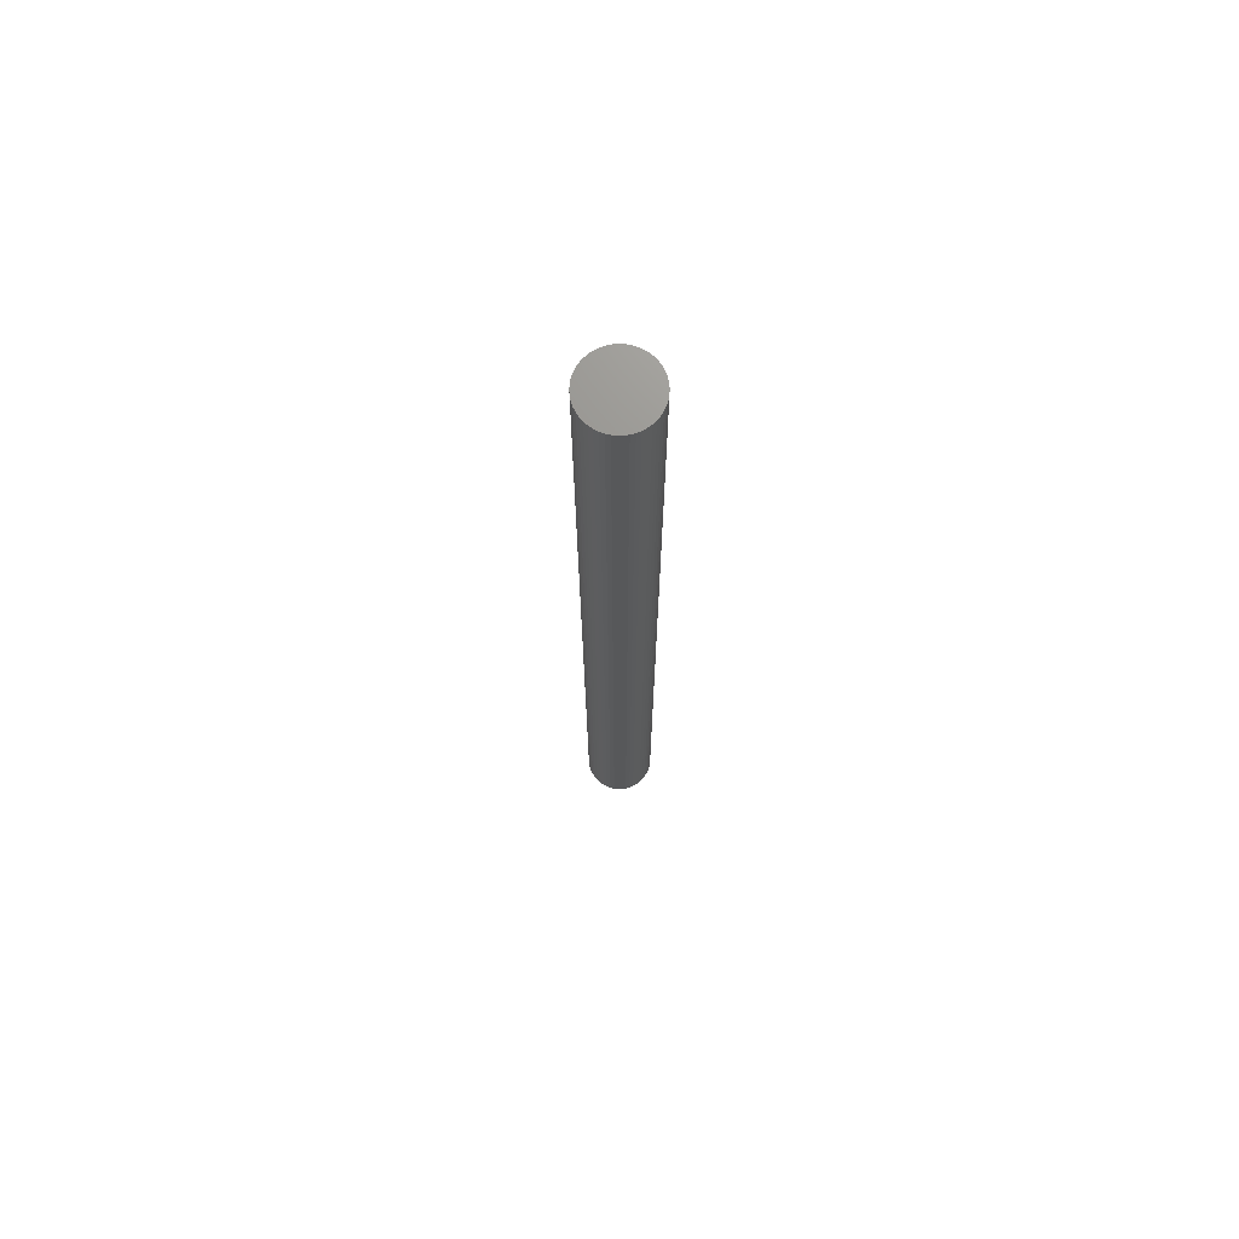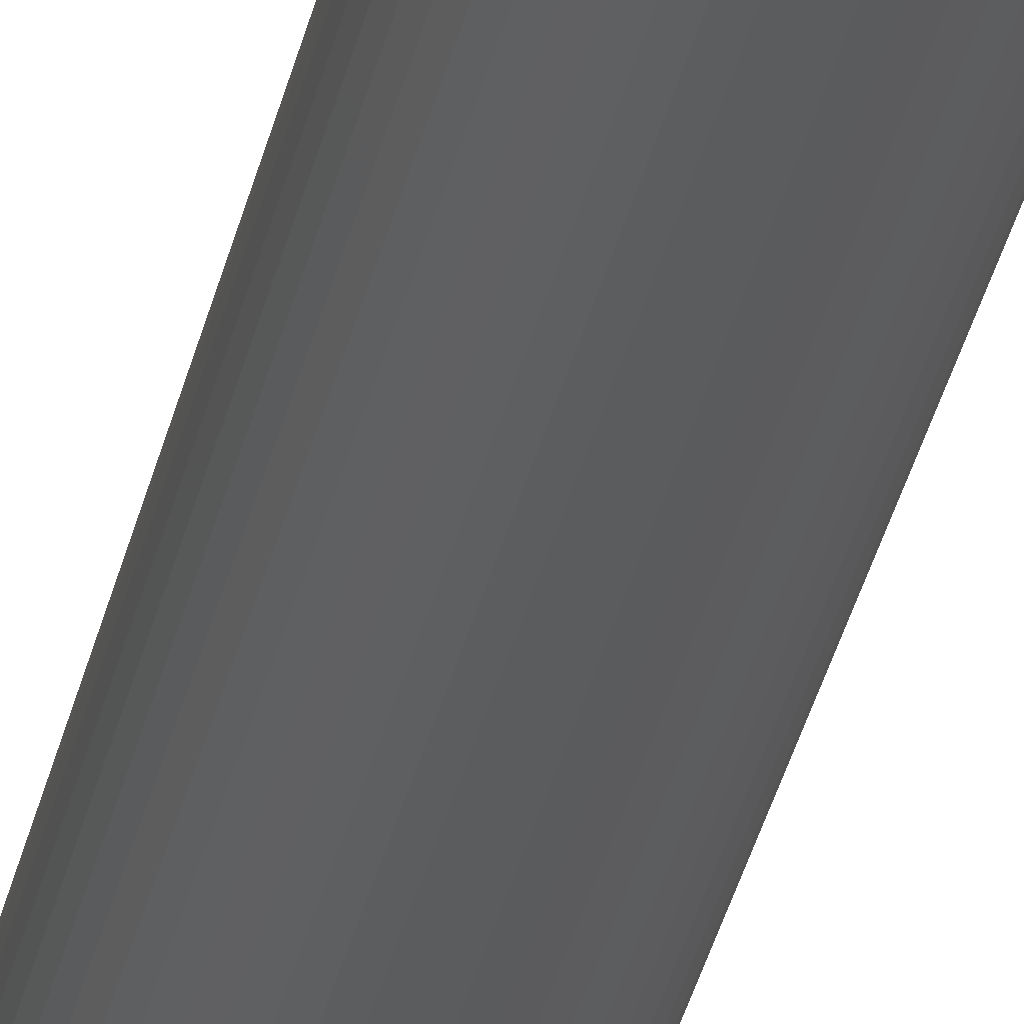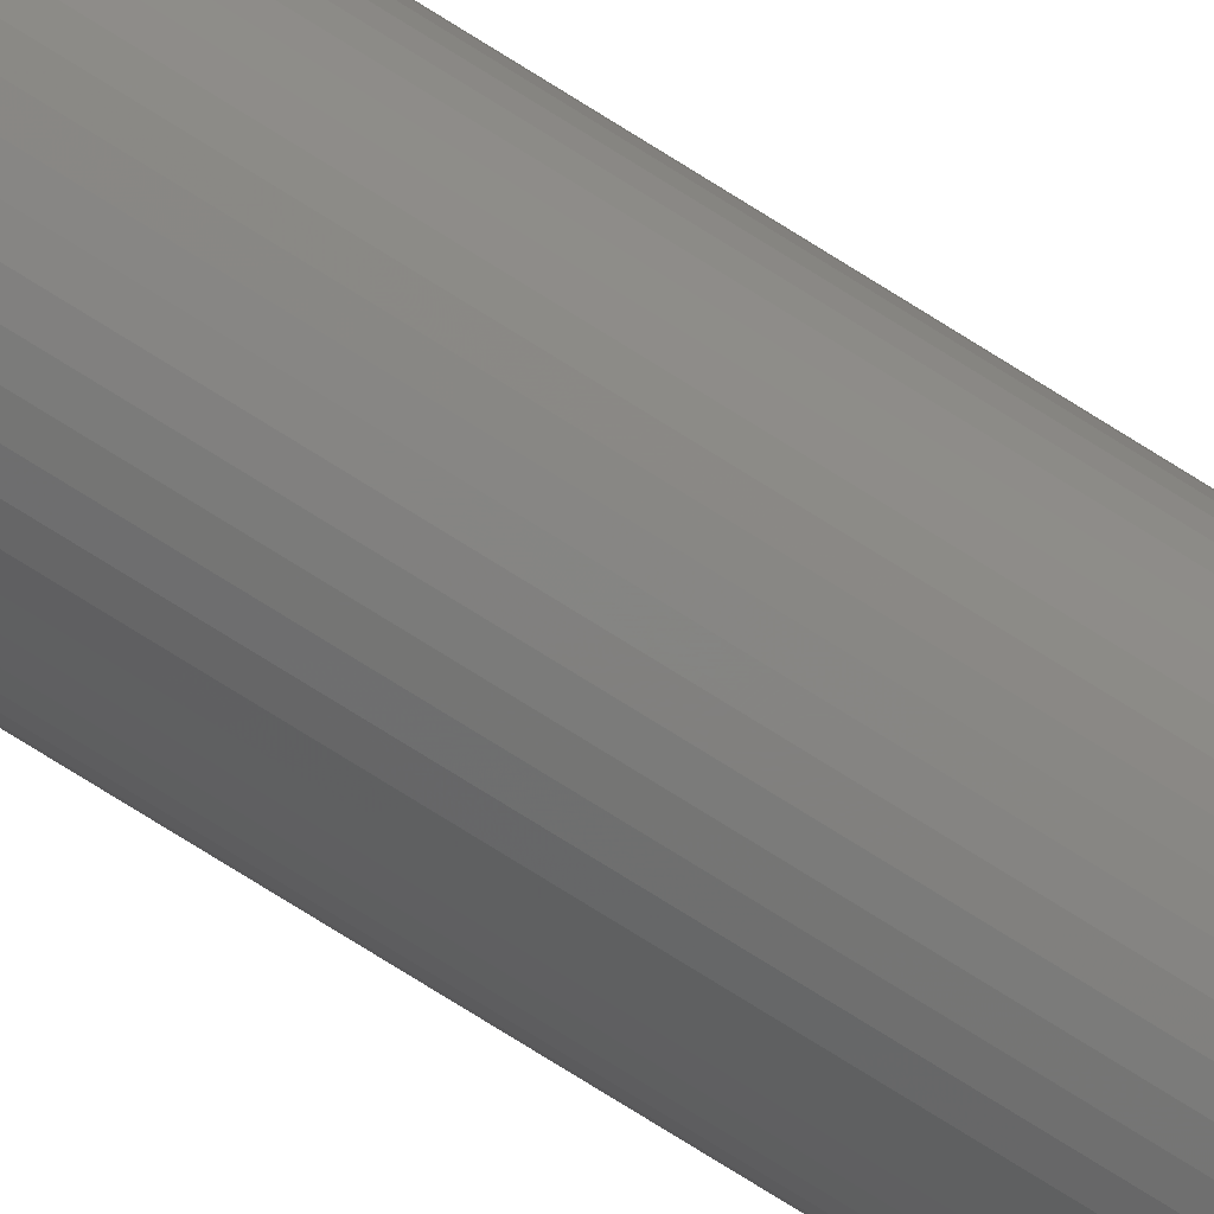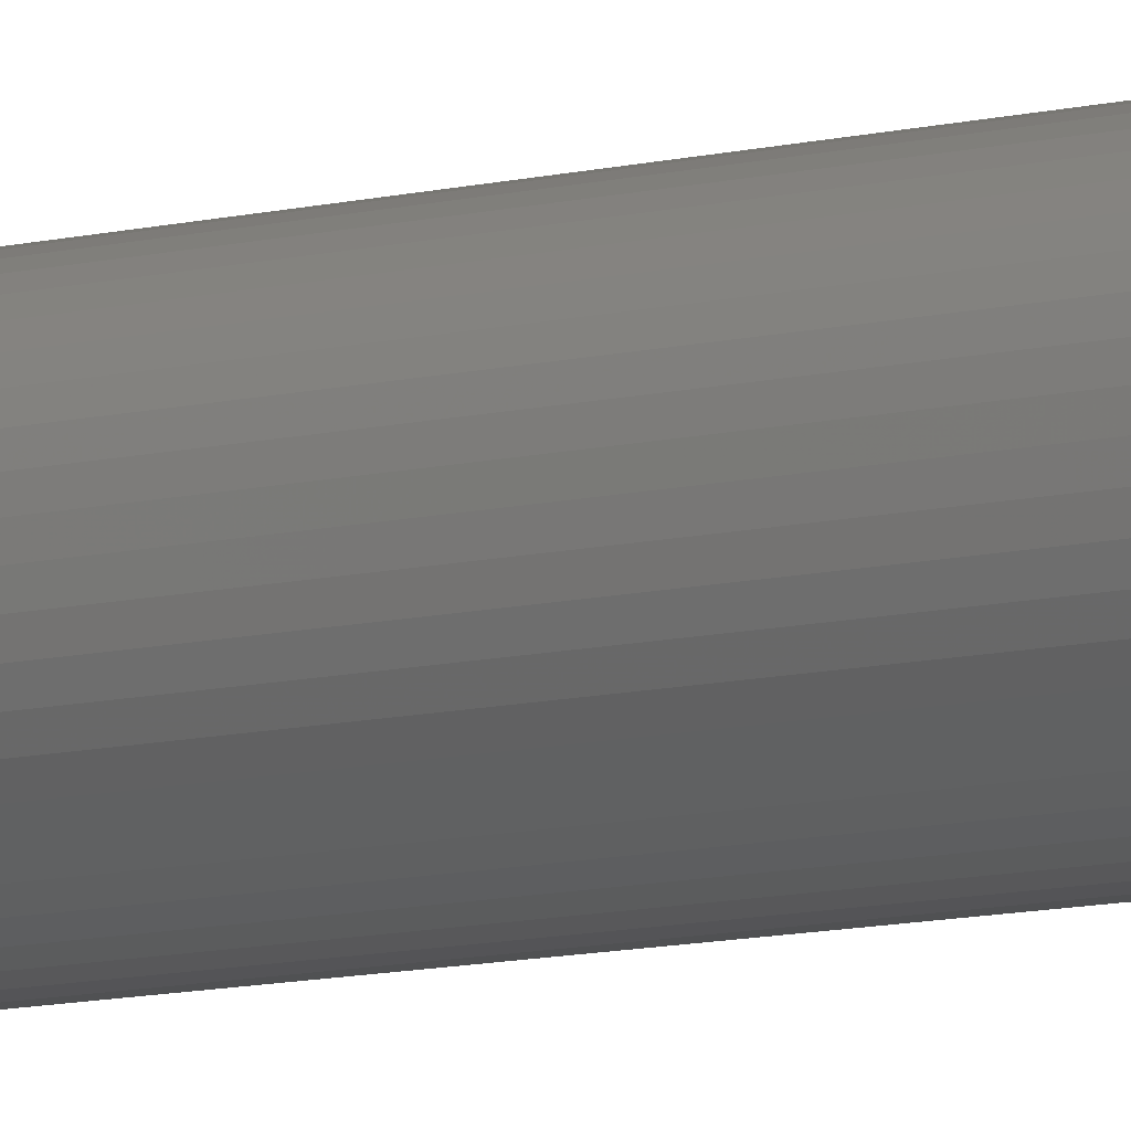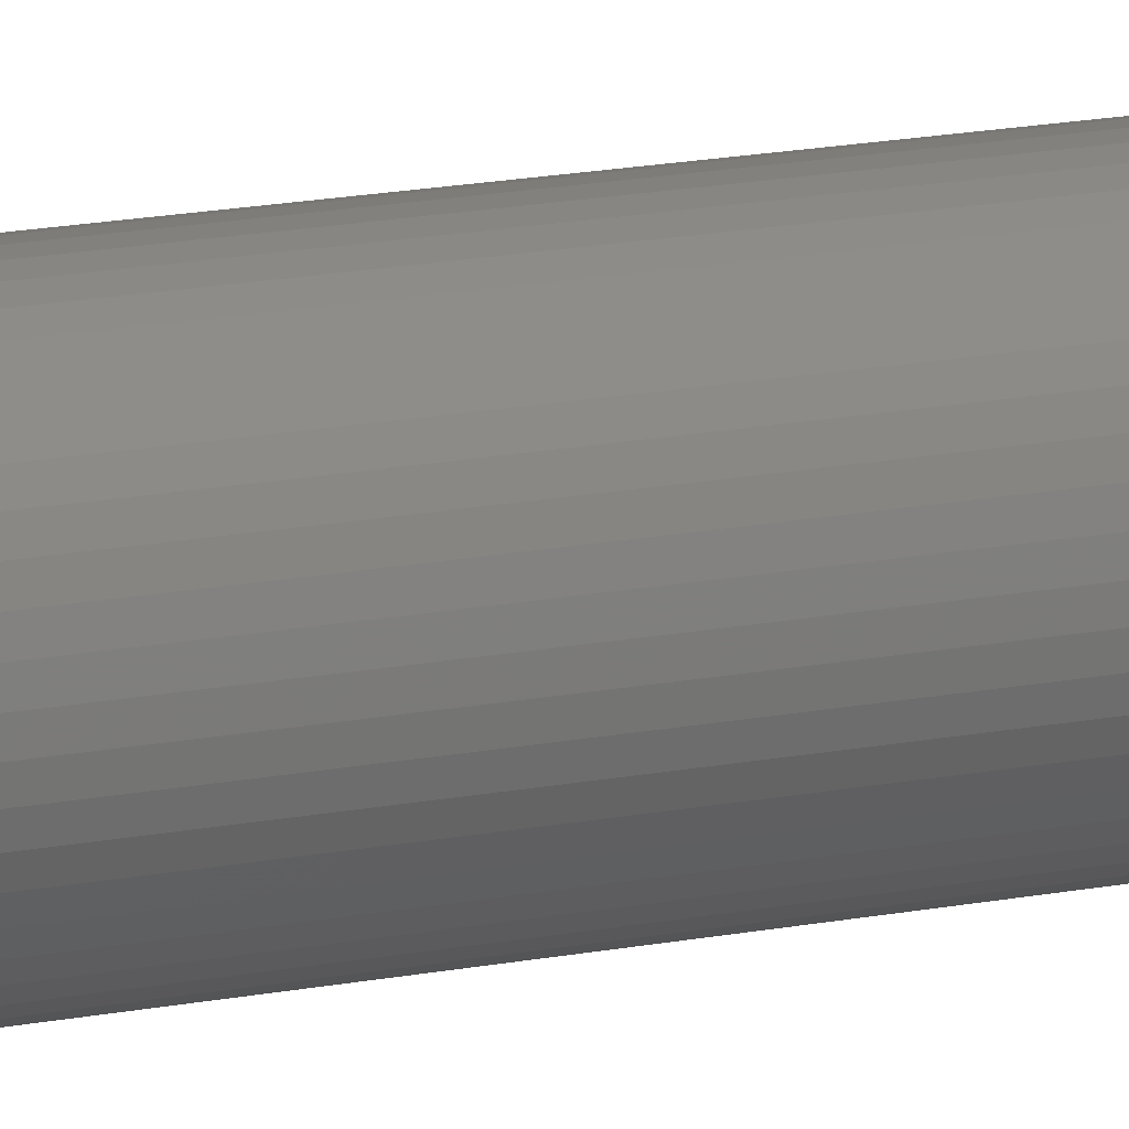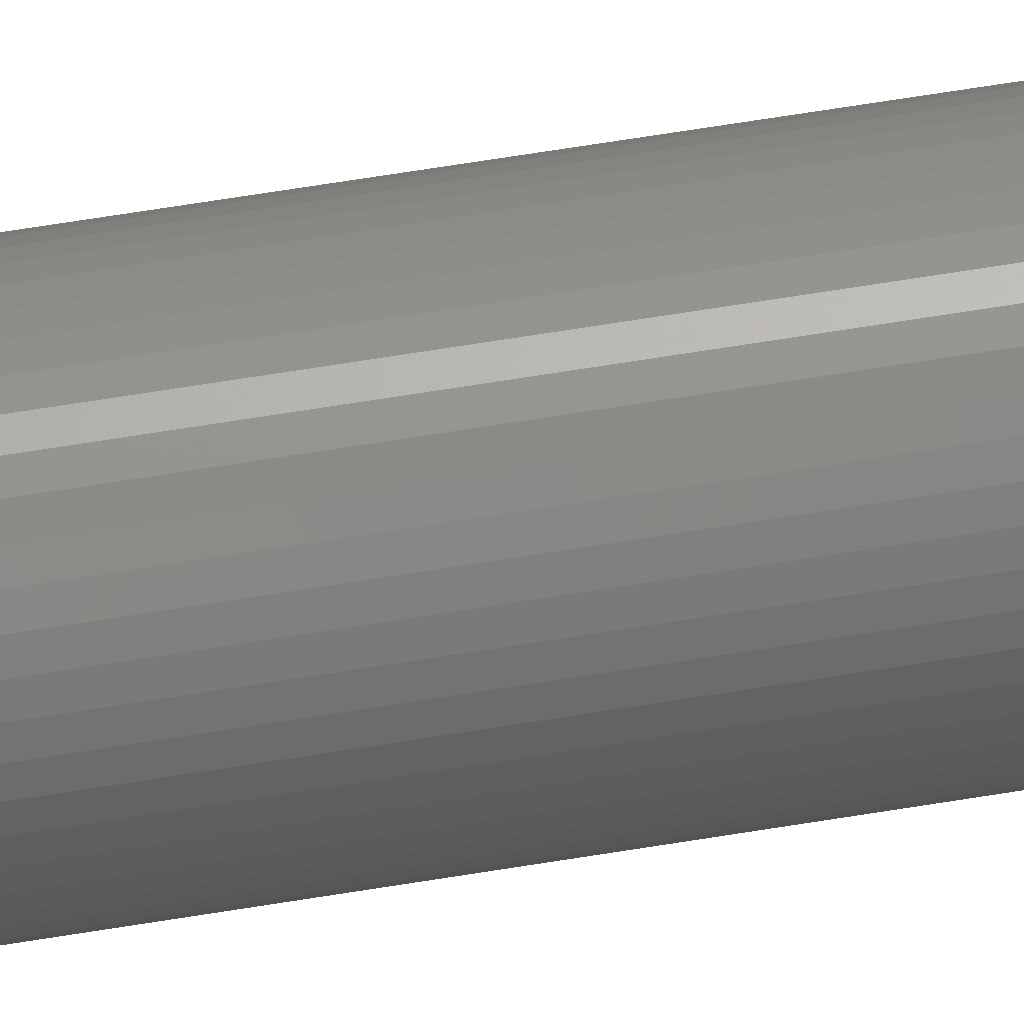
<metadata>
{"format":"stl","ext":"stl","renderer":"f3d","projection":"perspective","resolution":1024,"background":"white","views":[{"elev":71.4,"azim":-159.4,"up":"+Z"},{"elev":-27.9,"azim":169.9,"up":"+Y"},{"elev":-74.1,"azim":57.7,"up":"+Y"},{"elev":-6.8,"azim":133.5,"up":"+Y"},{"elev":9.9,"azim":-123.9,"up":"+Y"},{"elev":57.3,"azim":-100.1,"up":"+Y"}]}
</metadata>
<code>
# stl→obj: 100 verts, 196 faces
v 3.35 0 48
v 3.324 0.4199 -48
v 3.324 0.4199 48
v 3.35 0 -48
v 0.2103 3.343 -48
v -0.2103 3.343 48
v 0.2103 3.343 48
v -0.2103 3.343 -48
v 3.324 -0.4199 48
v 3.245 0.8331 48
v 3.245 -0.8331 48
v 3.115 1.233 48
v 3.115 -1.233 48
v 2.936 1.614 48
v 2.936 -1.614 48
v 2.71 1.969 48
v 2.71 -1.969 48
v 2.442 2.293 48
v 2.442 -2.293 48
v 2.135 2.581 48
v 2.135 -2.581 48
v 1.795 2.829 48
v 1.795 -2.829 48
v 1.426 3.031 48
v 1.426 -3.031 48
v 1.035 3.186 48
v 1.035 -3.186 48
v 0.6277 3.291 48
v 0.6277 -3.291 48
v 0.2103 -3.343 48
v -0.2103 -3.343 48
v -0.6277 3.291 48
v -0.6277 -3.291 48
v -1.035 3.186 48
v -1.035 -3.186 48
v -1.426 3.031 48
v -1.426 -3.031 48
v -1.795 2.829 48
v -1.795 -2.829 48
v -2.135 2.581 48
v -2.135 -2.581 48
v -2.442 2.293 48
v -2.442 -2.293 48
v -2.71 1.969 48
v -2.71 -1.969 48
v -2.936 1.614 48
v -2.936 -1.614 48
v -3.115 1.233 48
v -3.115 -1.233 48
v -3.245 0.8331 48
v -3.245 -0.8331 48
v -3.324 0.4199 48
v -3.324 -0.4199 48
v -3.35 0 48
v 2.71 -1.969 -48
v 2.442 -2.293 -48
v 3.324 -0.4199 -48
v 3.245 -0.8331 -48
v 3.245 0.8331 -48
v 3.115 -1.233 -48
v 3.115 1.233 -48
v 2.936 -1.614 -48
v 2.936 1.614 -48
v 2.71 1.969 -48
v 2.442 2.293 -48
v 2.135 -2.581 -48
v 2.135 2.581 -48
v 1.795 -2.829 -48
v 1.795 2.829 -48
v 1.426 -3.031 -48
v 1.426 3.031 -48
v 1.035 -3.186 -48
v 1.035 3.186 -48
v 0.6277 -3.291 -48
v 0.6277 3.291 -48
v 0.2103 -3.343 -48
v -0.2103 -3.343 -48
v -0.6277 -3.291 -48
v -0.6277 3.291 -48
v -1.035 -3.186 -48
v -1.035 3.186 -48
v -1.426 -3.031 -48
v -1.426 3.031 -48
v -1.795 -2.829 -48
v -1.795 2.829 -48
v -2.135 -2.581 -48
v -2.135 2.581 -48
v -2.442 -2.293 -48
v -2.442 2.293 -48
v -2.71 -1.969 -48
v -2.71 1.969 -48
v -2.936 -1.614 -48
v -2.936 1.614 -48
v -3.115 -1.233 -48
v -3.115 1.233 -48
v -3.245 -0.8331 -48
v -3.245 0.8331 -48
v -3.324 -0.4199 -48
v -3.324 0.4199 -48
v -3.35 0 -48
f 1 2 3
f 2 1 4
f 5 6 7
f 6 5 8
f 3 9 1
f 10 9 3
f 10 11 9
f 12 11 10
f 12 13 11
f 14 13 12
f 14 15 13
f 16 15 14
f 16 17 15
f 18 17 16
f 18 19 17
f 20 19 18
f 20 21 19
f 22 21 20
f 22 23 21
f 24 23 22
f 24 25 23
f 26 25 24
f 26 27 25
f 28 27 26
f 28 29 27
f 7 29 28
f 7 30 29
f 6 30 7
f 6 31 30
f 32 31 6
f 32 33 31
f 34 33 32
f 34 35 33
f 36 35 34
f 36 37 35
f 38 37 36
f 38 39 37
f 40 39 38
f 40 41 39
f 42 41 40
f 42 43 41
f 44 43 42
f 44 45 43
f 46 45 44
f 46 47 45
f 48 47 46
f 48 49 47
f 50 49 48
f 50 51 49
f 52 51 50
f 52 53 51
f 53 52 54
f 19 55 17
f 55 19 56
f 57 2 4
f 58 2 57
f 58 59 2
f 60 59 58
f 60 61 59
f 62 61 60
f 62 63 61
f 55 63 62
f 55 64 63
f 56 64 55
f 56 65 64
f 66 65 56
f 66 67 65
f 68 67 66
f 68 69 67
f 70 69 68
f 70 71 69
f 72 71 70
f 72 73 71
f 74 73 72
f 74 75 73
f 76 75 74
f 76 5 75
f 77 5 76
f 77 8 5
f 78 8 77
f 78 79 8
f 80 79 78
f 80 81 79
f 82 81 80
f 82 83 81
f 84 83 82
f 84 85 83
f 86 85 84
f 86 87 85
f 88 87 86
f 88 89 87
f 90 89 88
f 90 91 89
f 92 91 90
f 92 93 91
f 94 93 92
f 94 95 93
f 96 95 94
f 96 97 95
f 98 97 96
f 98 99 97
f 99 98 100
f 87 42 40
f 42 87 89
f 81 36 34
f 36 81 83
f 12 63 14
f 63 12 61
f 71 26 24
f 26 71 73
f 67 22 20
f 22 67 69
f 95 46 93
f 46 95 48
f 79 34 32
f 34 79 81
f 76 29 30
f 29 76 74
f 11 57 9
f 57 11 58
f 10 61 12
f 61 10 59
f 3 59 10
f 59 3 2
f 65 20 18
f 20 65 67
f 14 64 16
f 64 14 63
f 73 28 26
f 28 73 75
f 93 44 91
f 44 93 46
f 91 42 89
f 42 91 44
f 97 48 95
f 48 97 50
f 100 52 99
f 52 100 54
f 83 38 36
f 38 83 85
f 8 32 6
f 32 8 79
f 9 4 1
f 4 9 57
f 92 49 94
f 49 92 47
f 98 54 100
f 54 98 53
f 77 30 31
f 30 77 76
f 70 23 25
f 23 70 68
f 16 65 18
f 65 16 64
f 75 7 28
f 7 75 5
f 69 24 22
f 24 69 71
f 99 50 97
f 50 99 52
f 85 40 38
f 40 85 87
f 15 60 13
f 60 15 62
f 82 35 37
f 35 82 80
f 88 45 90
f 45 88 43
f 94 51 96
f 51 94 49
f 66 19 21
f 19 66 56
f 72 25 27
f 25 72 70
f 74 27 29
f 27 74 72
f 17 62 15
f 62 17 55
f 13 58 11
f 58 13 60
f 78 31 33
f 31 78 77
f 86 39 41
f 39 86 84
f 88 41 43
f 41 88 86
f 96 53 98
f 53 96 51
f 68 21 23
f 21 68 66
f 84 37 39
f 37 84 82
f 80 33 35
f 33 80 78
f 90 47 92
f 47 90 45

</code>
